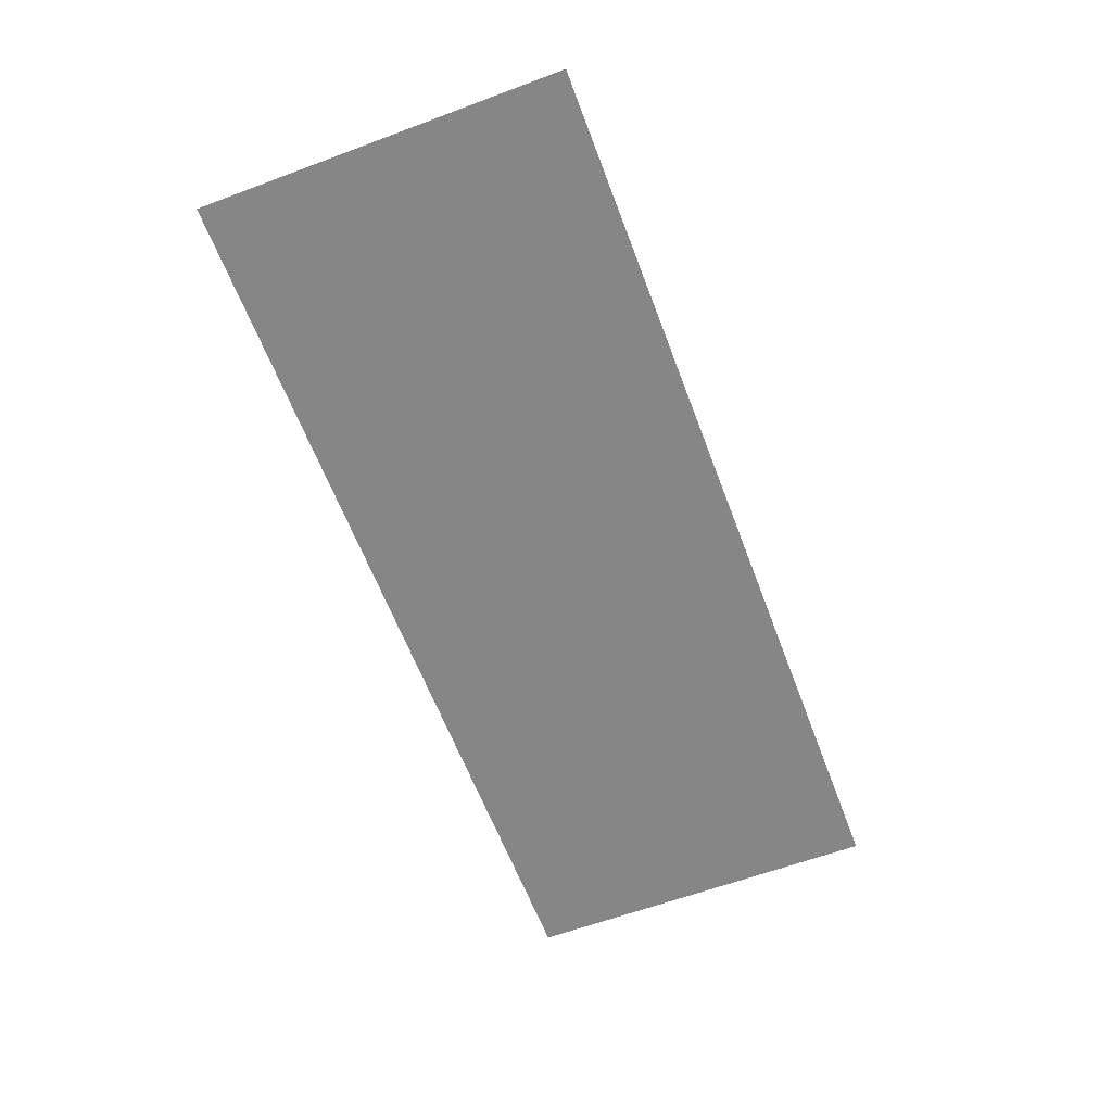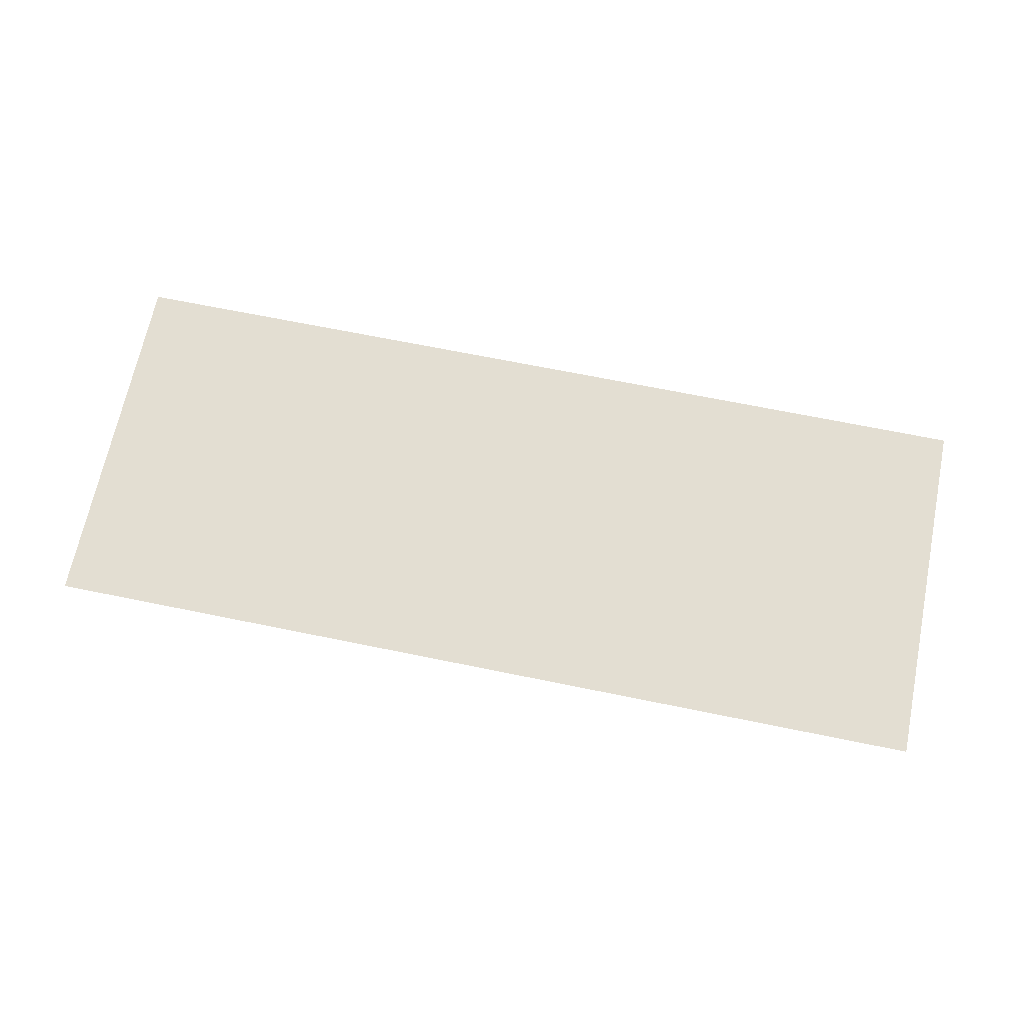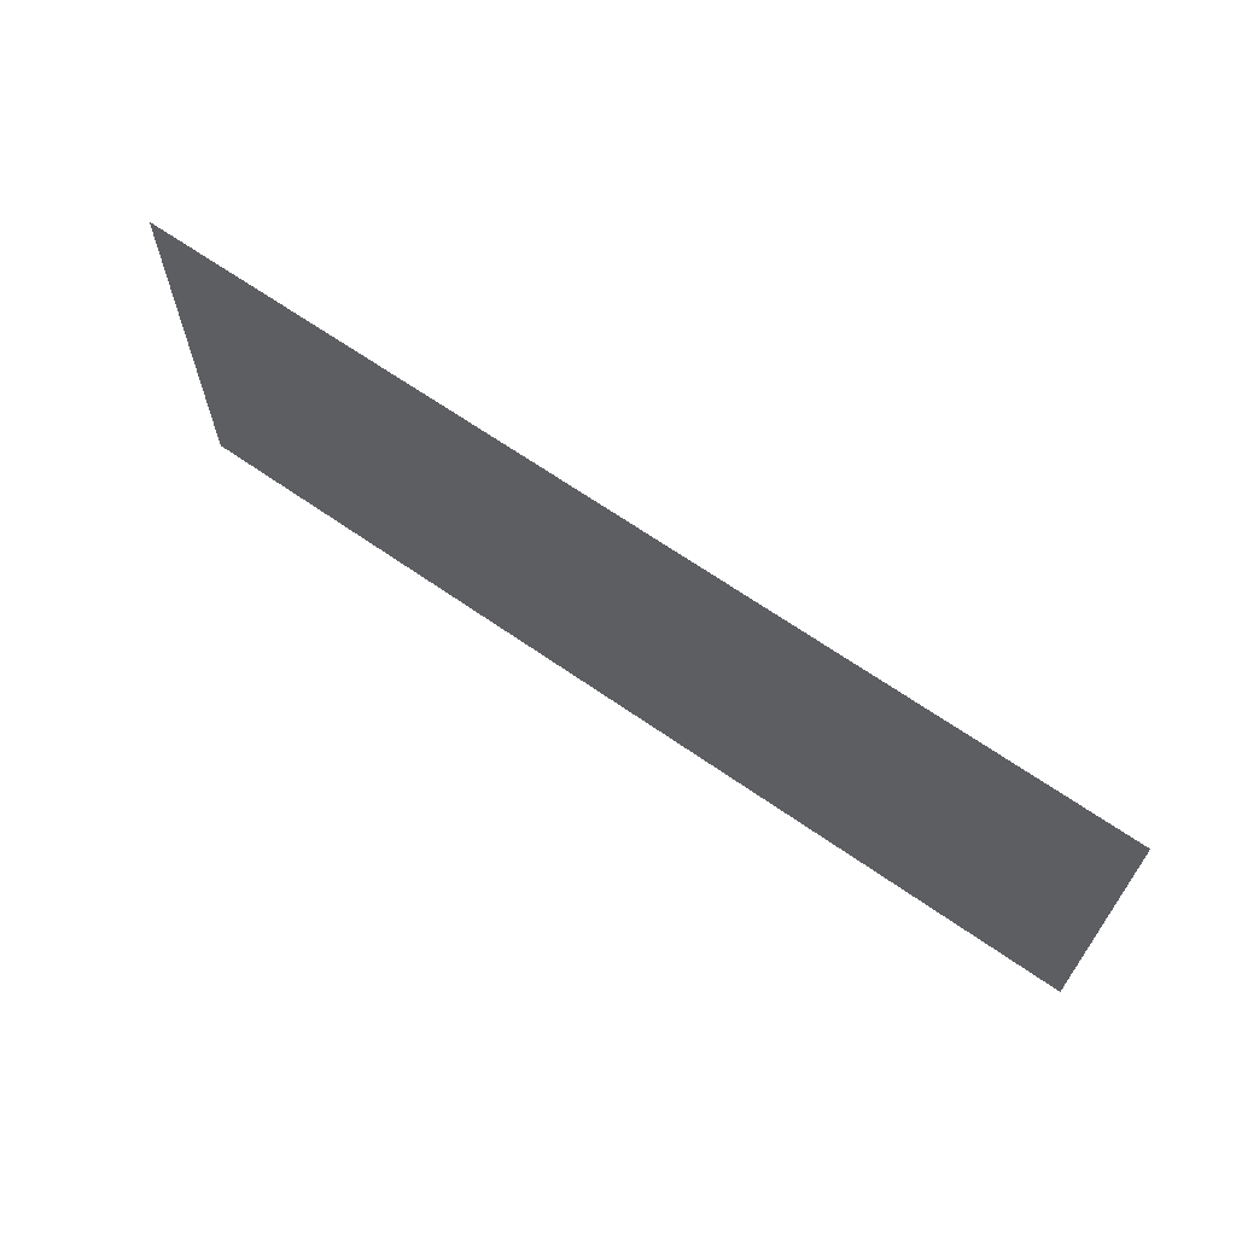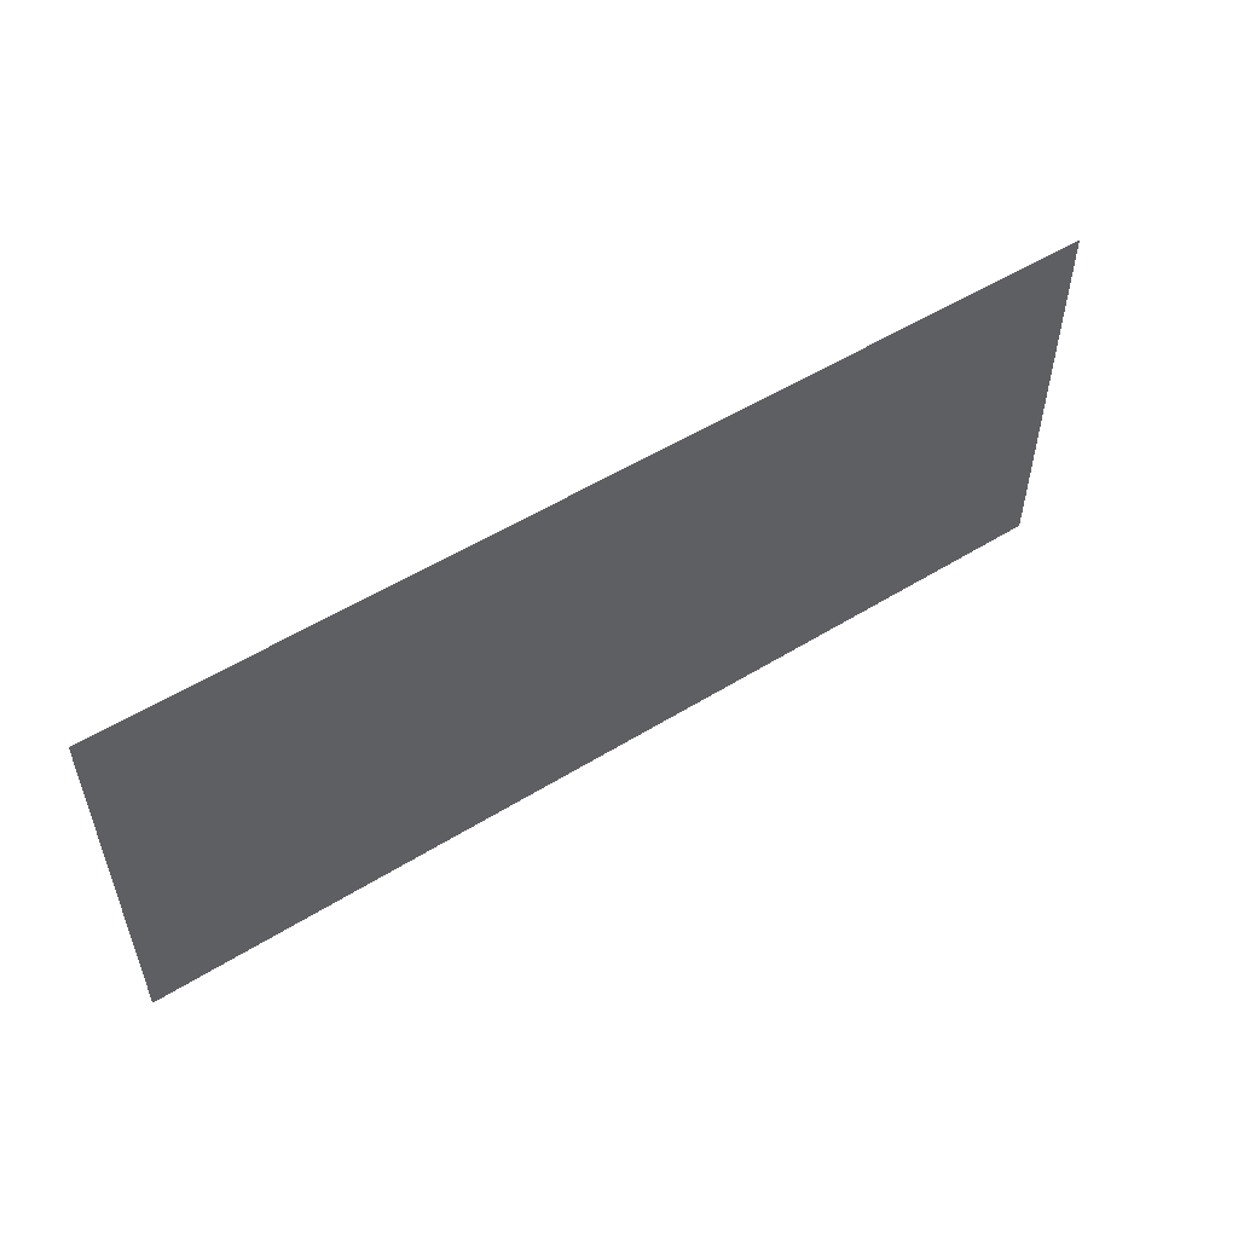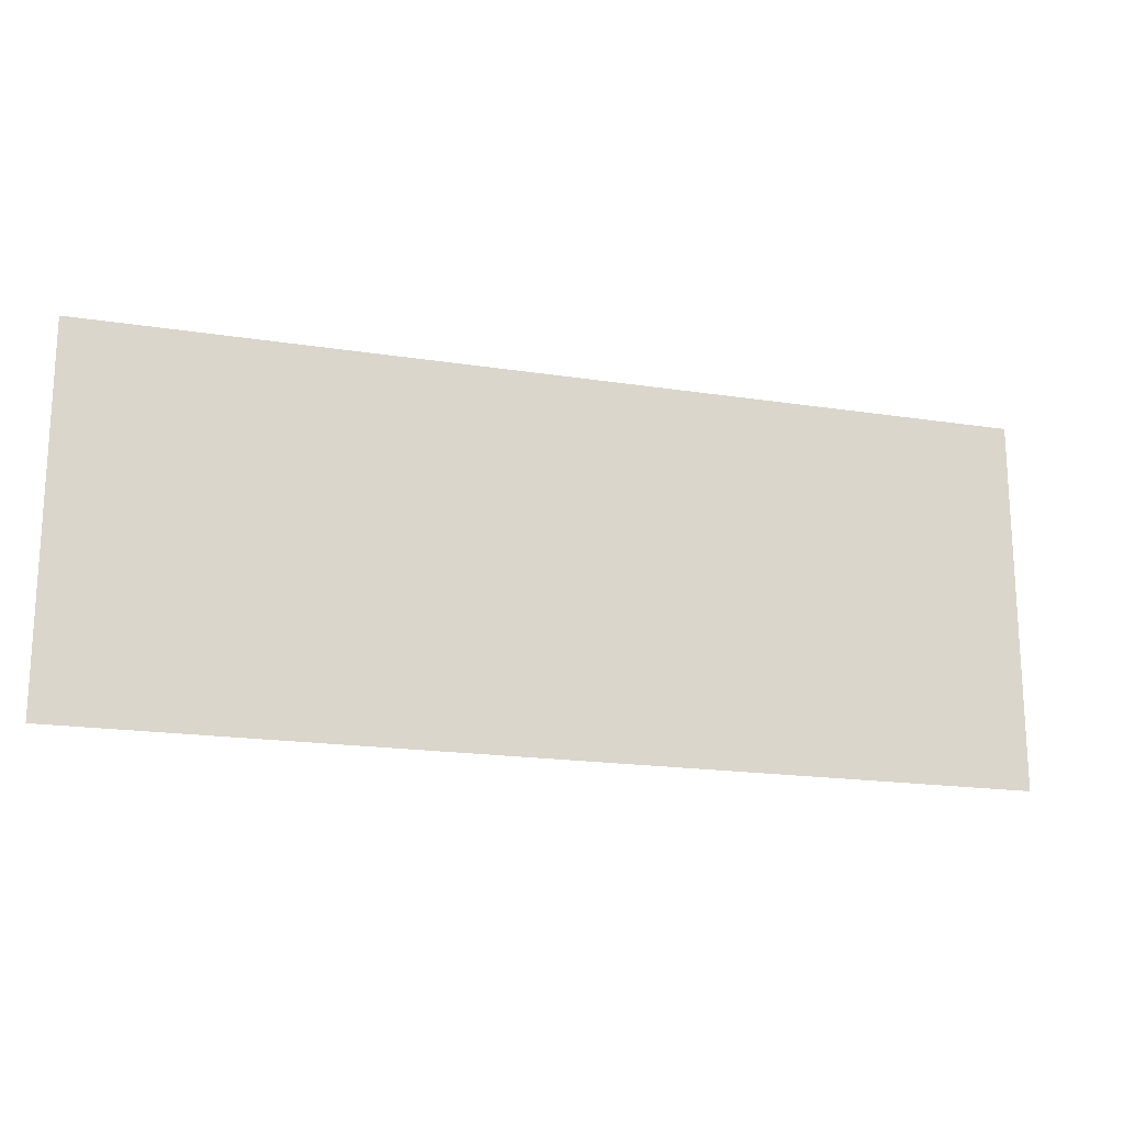
<metadata>
{"format":"obj","ext":"obj","renderer":"f3d","projection":"perspective","resolution":1024,"background":"white","views":[{"elev":-62.0,"azim":-69.3,"up":"+Z"},{"elev":67.6,"azim":-168.4,"up":"+Z"},{"elev":65.1,"azim":-144.8,"up":"+Y"},{"elev":52.1,"azim":-33.8,"up":"+Y"},{"elev":-18.3,"azim":-16.8,"up":"+Y"}]}
</metadata>
<code>
o Fencing_low_M_Fencing_0
v -6.9 -0 0.002461
v 6.9 -0 0.002461
v 6.9 5.5 0.002461
v -6.9 5.5 0.002461
v -6.9 0 -0.002461
v -6.9 5.5 -0.002461
v 6.9 5.5 -0.002461
v 6.9 0 -0.002461
f 1 2 3
f 1 3 4
f 5 6 7
f 5 7 8

</code>
